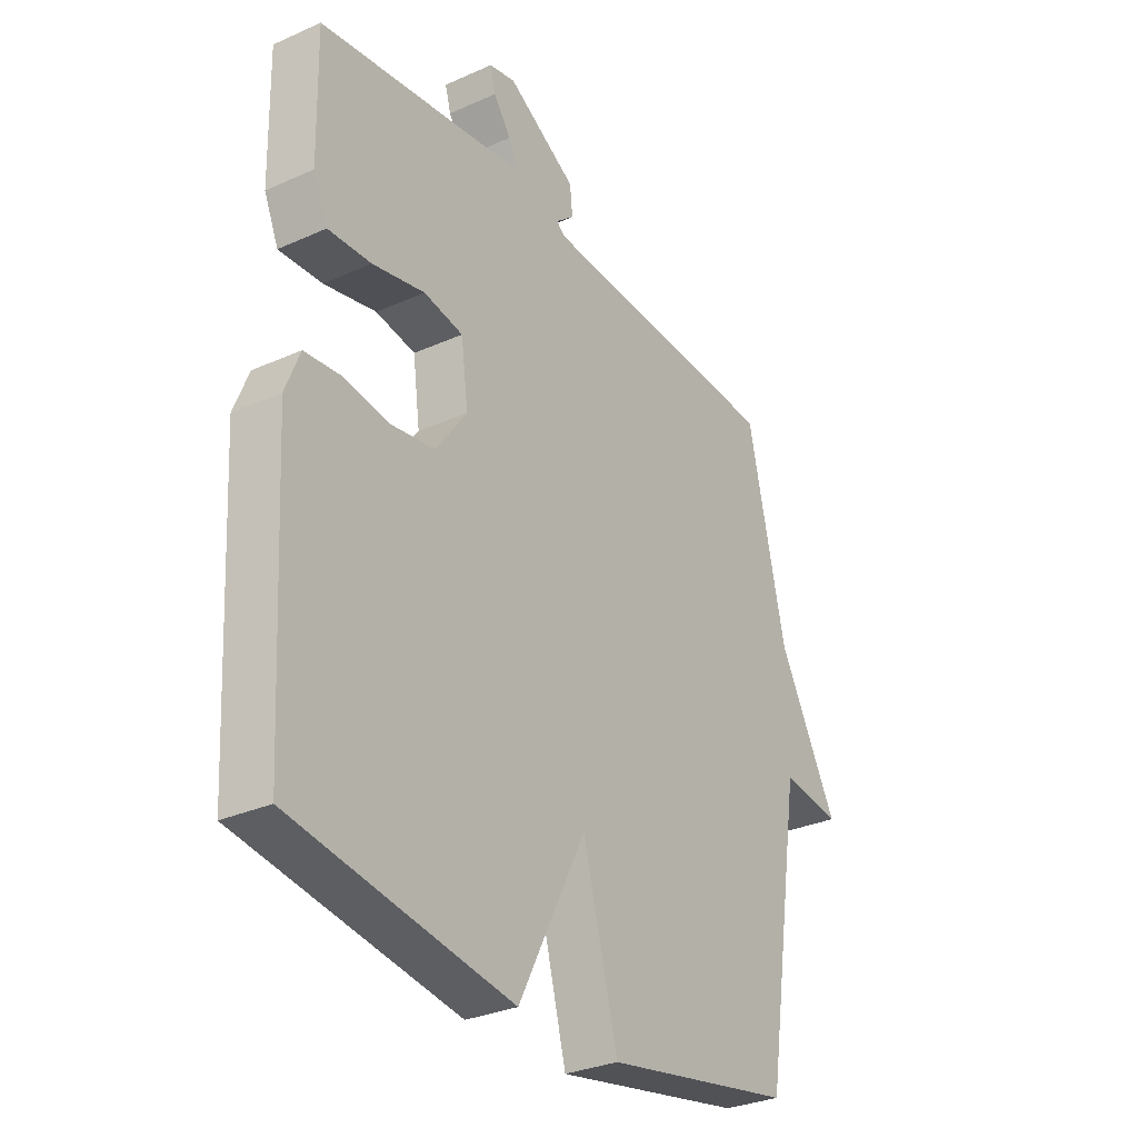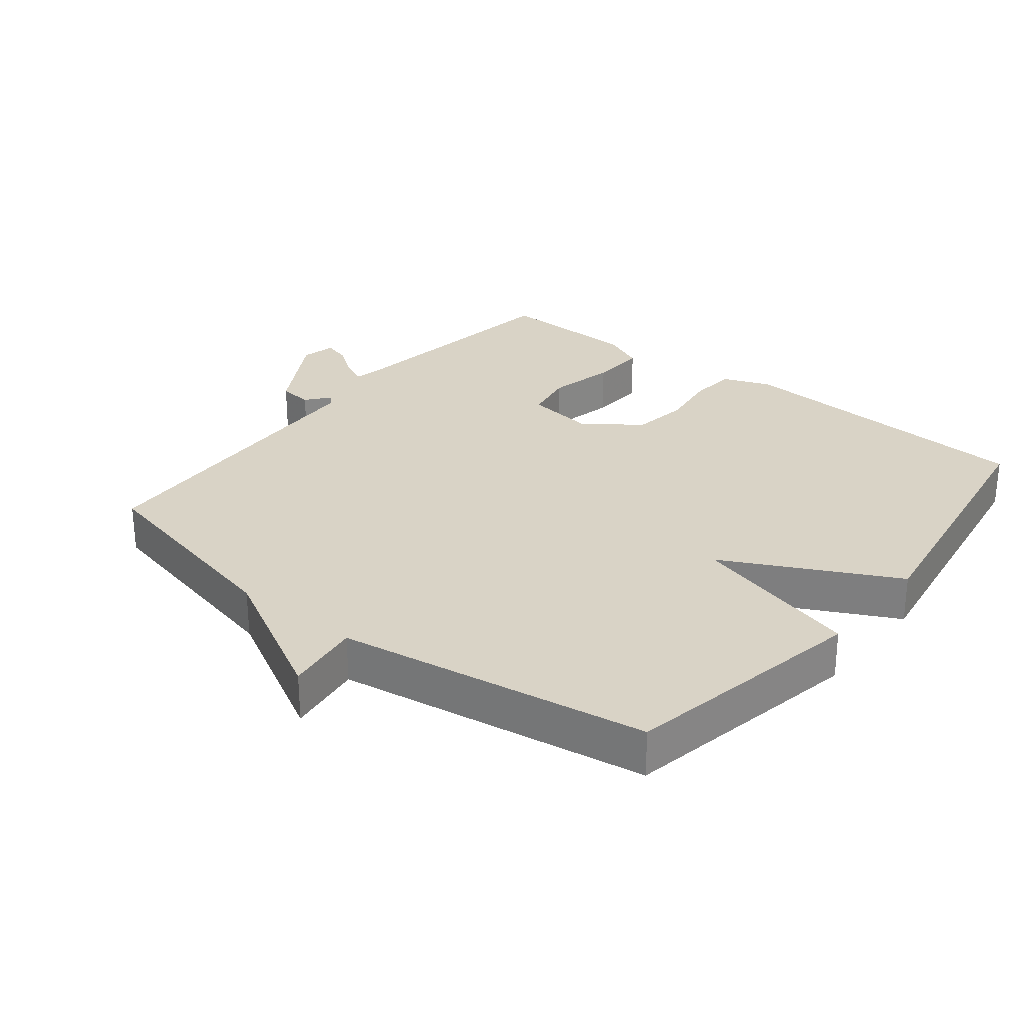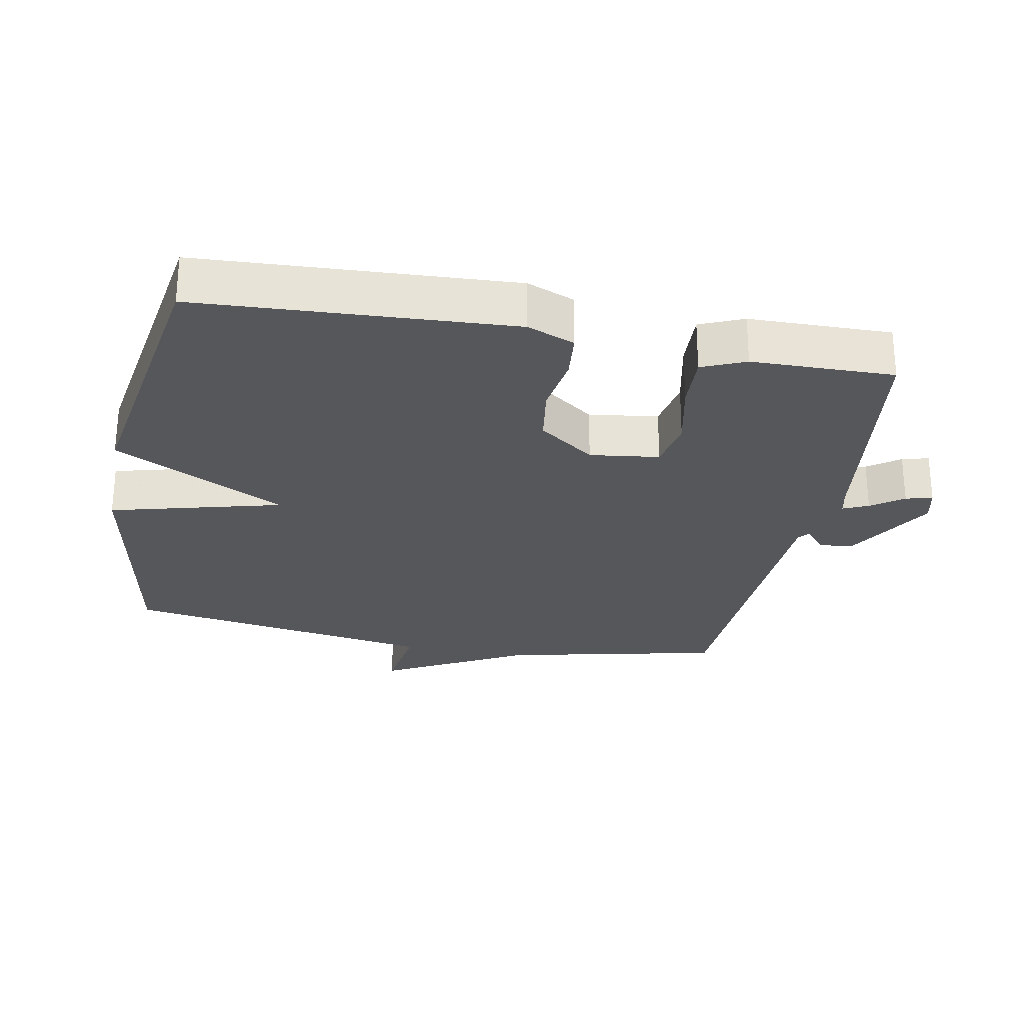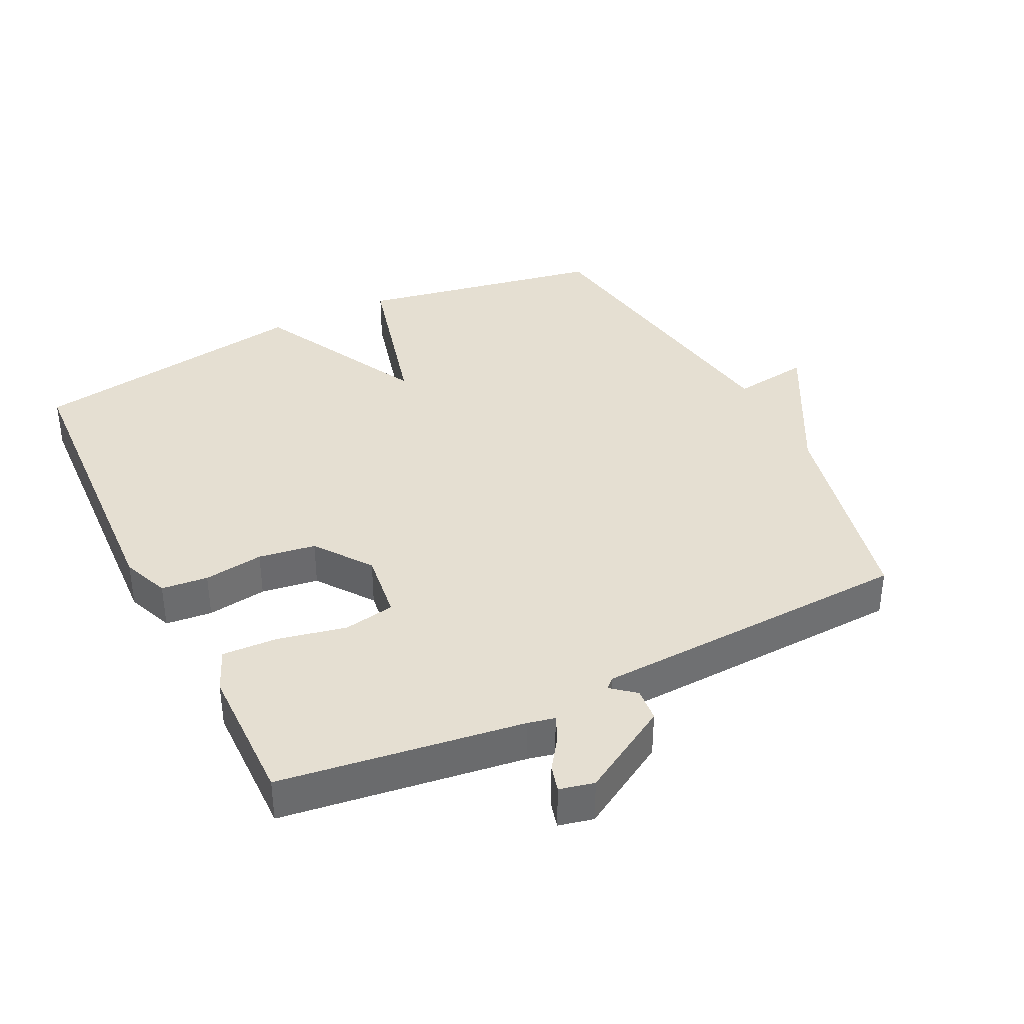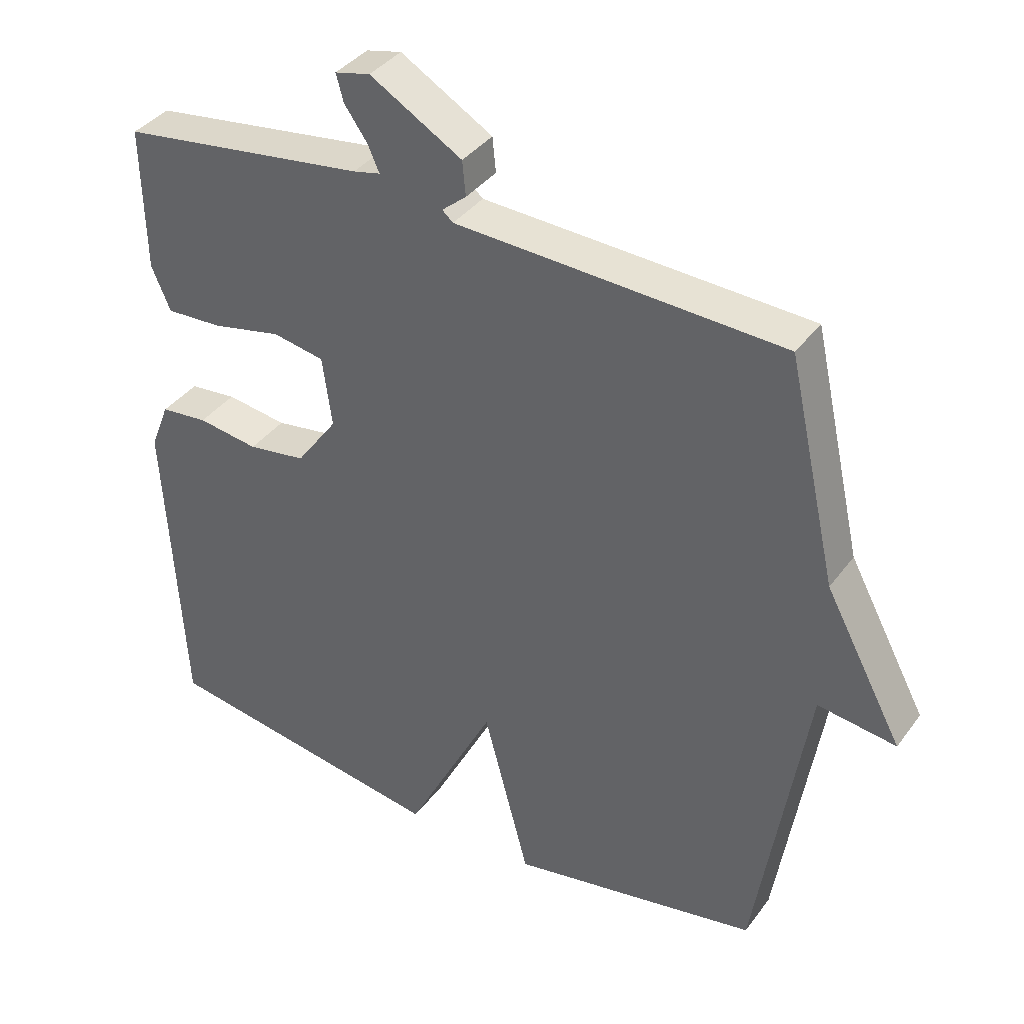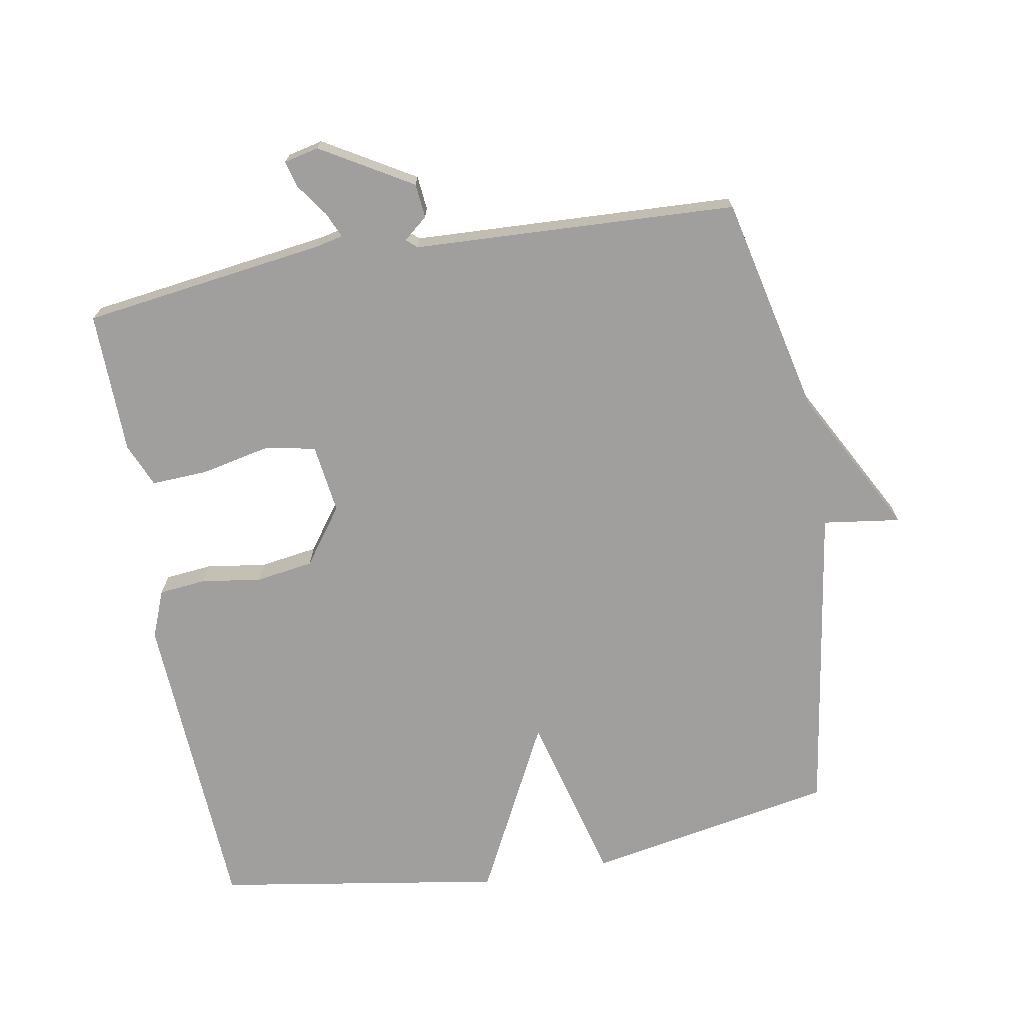
<metadata>
{"format":"obj","ext":"obj","renderer":"f3d","projection":"perspective","resolution":1024,"background":"white","views":[{"elev":-30.5,"azim":-57.0,"up":"+Z"},{"elev":28.3,"azim":128.7,"up":"+Y"},{"elev":-27.1,"azim":-100.9,"up":"+Y"},{"elev":37.5,"azim":-26.4,"up":"+Y"},{"elev":37.8,"azim":32.1,"up":"+Z"},{"elev":-71.4,"azim":10.0,"up":"+Y"}]}
</metadata>
<code>
v -0.5 0.07 0.5
v -0.135 0.07 0.55
v -0.095 0.07 0.559
v -0.112 0.07 0.597
v -0.146 0.07 0.645
v -0.157 0.07 0.685
v -0.105 0.07 0.697
v 0.031 0.07 0.617
v 0.036 0.07 0.566
v 0 0.07 0.536
v 0.016 0.07 0.522
v 0.174 0.07 0.515
v 0.5 0.07 0.5
v 0.574 0.07 0.171
v 0.69 0.07 -0.045
v 0.574 0.07 -0.029
v 0.5 0.07 -0.5
v 0.128 0.07 -0.569
v 0.06 0.07 -0.311
v -0.072 0.07 -0.569
v -0.5 0.07 -0.5
v -0.526 0.07 -0.032
v -0.498 0.07 0.039
v -0.428 0.07 0.046
v -0.338 0.07 0.033
v -0.252 0.07 0.046
v -0.191 0.07 0.13
v -0.205 0.07 0.234
v -0.282 0.07 0.248
v -0.384 0.07 0.226
v -0.468 0.07 0.222
v -0.496 0.07 0.287
v -0.5 0 0.5
v -0.135 0 0.55
v -0.095 0 0.559
v -0.112 0 0.597
v -0.146 0 0.645
v -0.157 0 0.685
v -0.105 0 0.697
v 0.031 0 0.617
v 0.036 0 0.566
v 0 0 0.536
v 0.016 0 0.522
v 0.174 0 0.515
v 0.5 0 0.5
v 0.574 0 0.171
v 0.69 0 -0.045
v 0.574 0 -0.029
v 0.5 0 -0.5
v 0.128 0 -0.569
v 0.06 0 -0.311
v -0.072 0 -0.569
v -0.5 0 -0.5
v -0.526 0 -0.032
v -0.498 0 0.039
v -0.428 0 0.046
v -0.338 0 0.033
v -0.252 0 0.046
v -0.191 0 0.13
v -0.205 0 0.234
v -0.282 0 0.248
v -0.384 0 0.226
v -0.468 0 0.222
v -0.496 0 0.287
f 32 1 2
f 31 32 2
f 30 31 2
f 29 30 2
f 28 29 2 3
f 27 28 3
f 23 24 25
f 22 23 25
f 21 22 25
f 20 21 25
f 19 20 25
f 19 25 26
f 16 17 18 19
f 16 19 26 27
f 16 27 3
f 15 16 3
f 14 15 3
f 11 12 13 14
f 8 9 10
f 7 8 10
f 6 7 10
f 5 6 10
f 4 5 10
f 4 10 11
f 3 4 11 14
f 34 33 64
f 34 64 63
f 34 63 62
f 34 62 61
f 35 34 61 60
f 35 60 59
f 57 56 55
f 57 55 54
f 57 54 53
f 57 53 52
f 57 52 51
f 58 57 51
f 51 50 49 48
f 59 58 51 48
f 35 59 48
f 35 48 47
f 35 47 46
f 46 45 44 43
f 42 41 40
f 42 40 39
f 42 39 38
f 42 38 37
f 42 37 36
f 43 42 36
f 46 43 36 35
f 1 33 34 2
f 2 34 35 3
f 3 35 36 4
f 4 36 37 5
f 5 37 38 6
f 6 38 39 7
f 7 39 40 8
f 8 40 41 9
f 9 41 42 10
f 10 42 43 11
f 11 43 44 12
f 12 44 45 13
f 13 45 46 14
f 14 46 47 15
f 15 47 48 16
f 16 48 49 17
f 17 49 50 18
f 18 50 51 19
f 19 51 52 20
f 20 52 53 21
f 21 53 54 22
f 22 54 55 23
f 23 55 56 24
f 24 56 57 25
f 25 57 58 26
f 26 58 59 27
f 27 59 60 28
f 28 60 61 29
f 29 61 62 30
f 30 62 63 31
f 31 63 64 32
f 32 64 33 1

</code>
